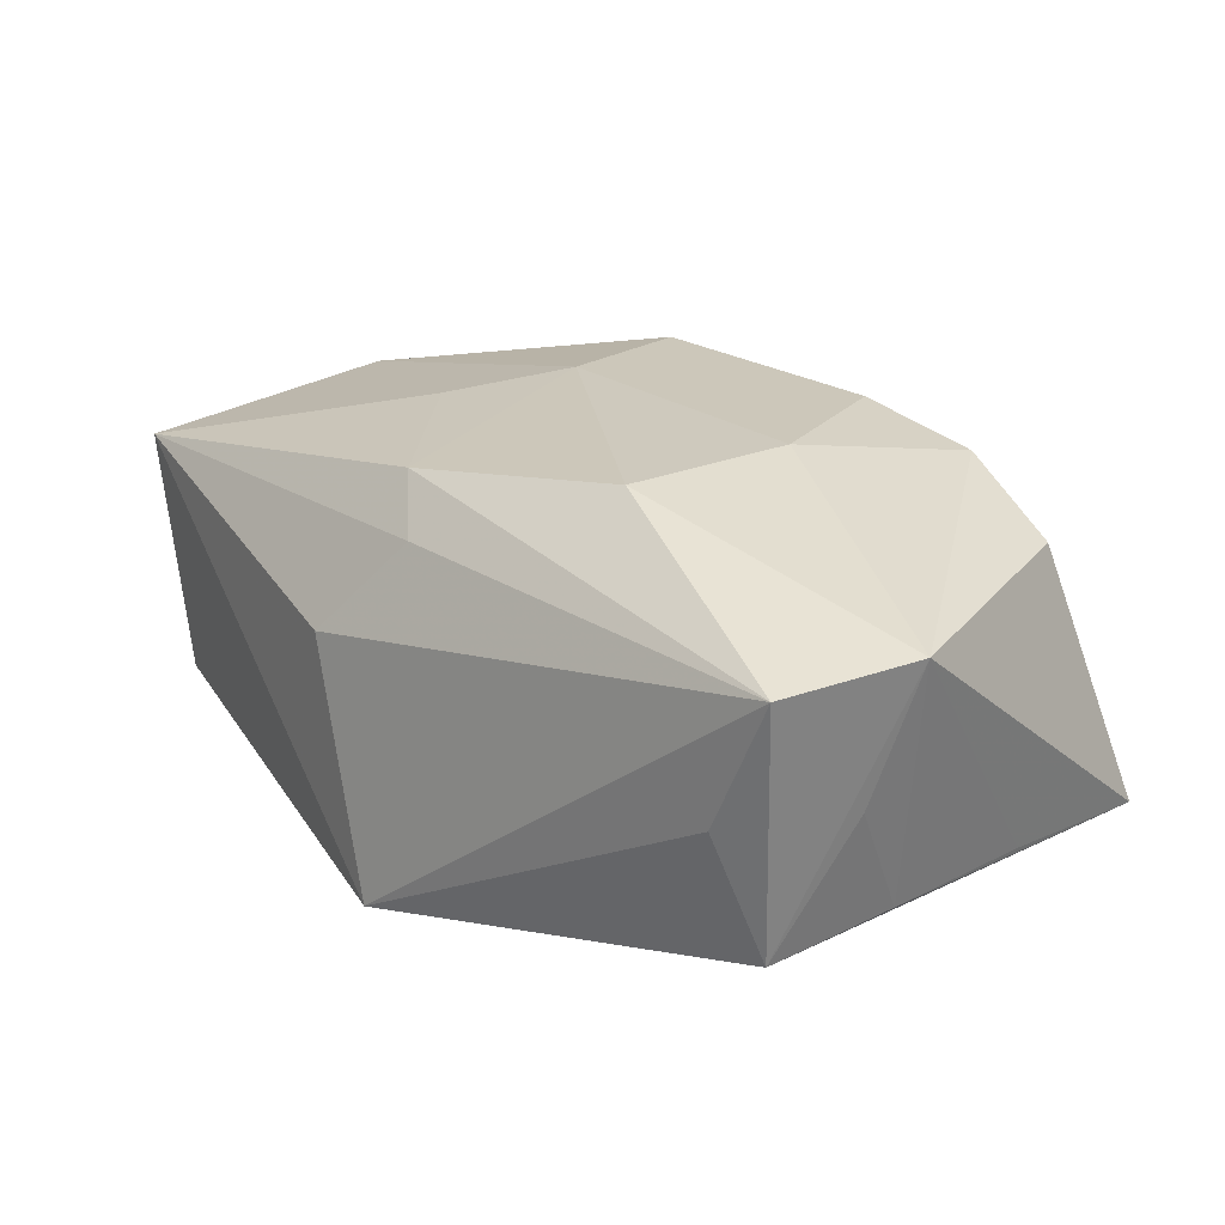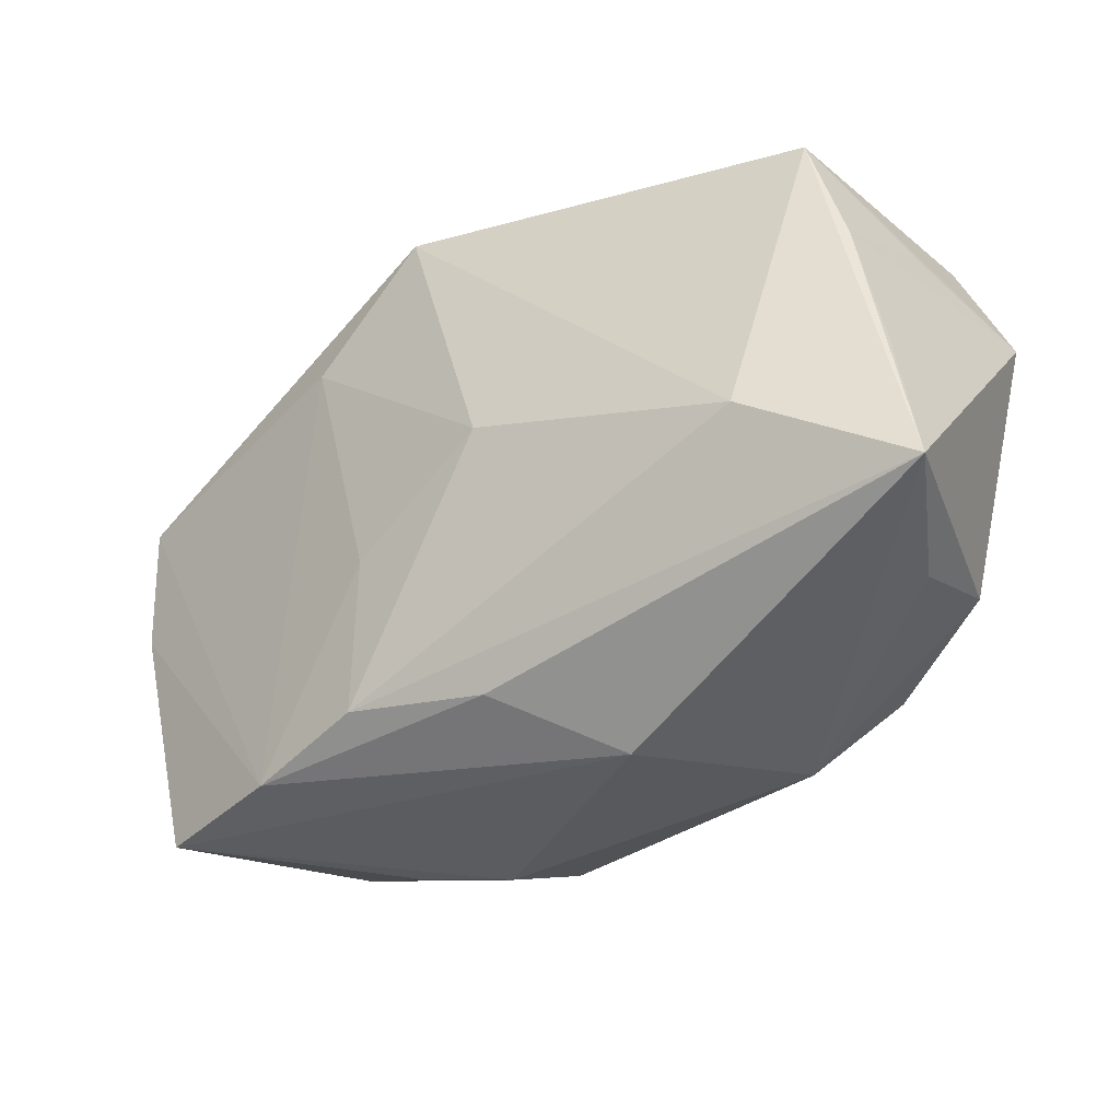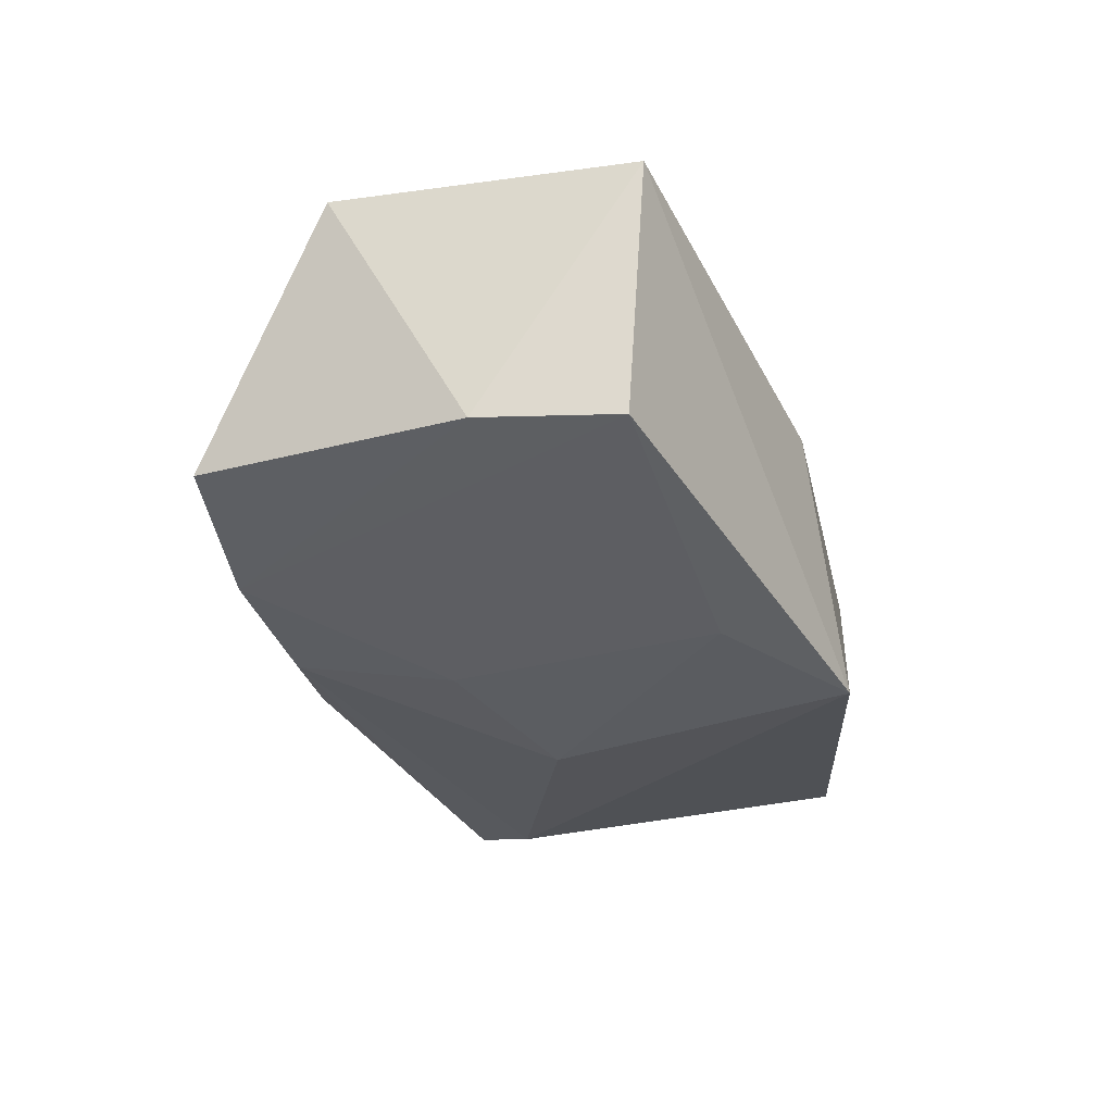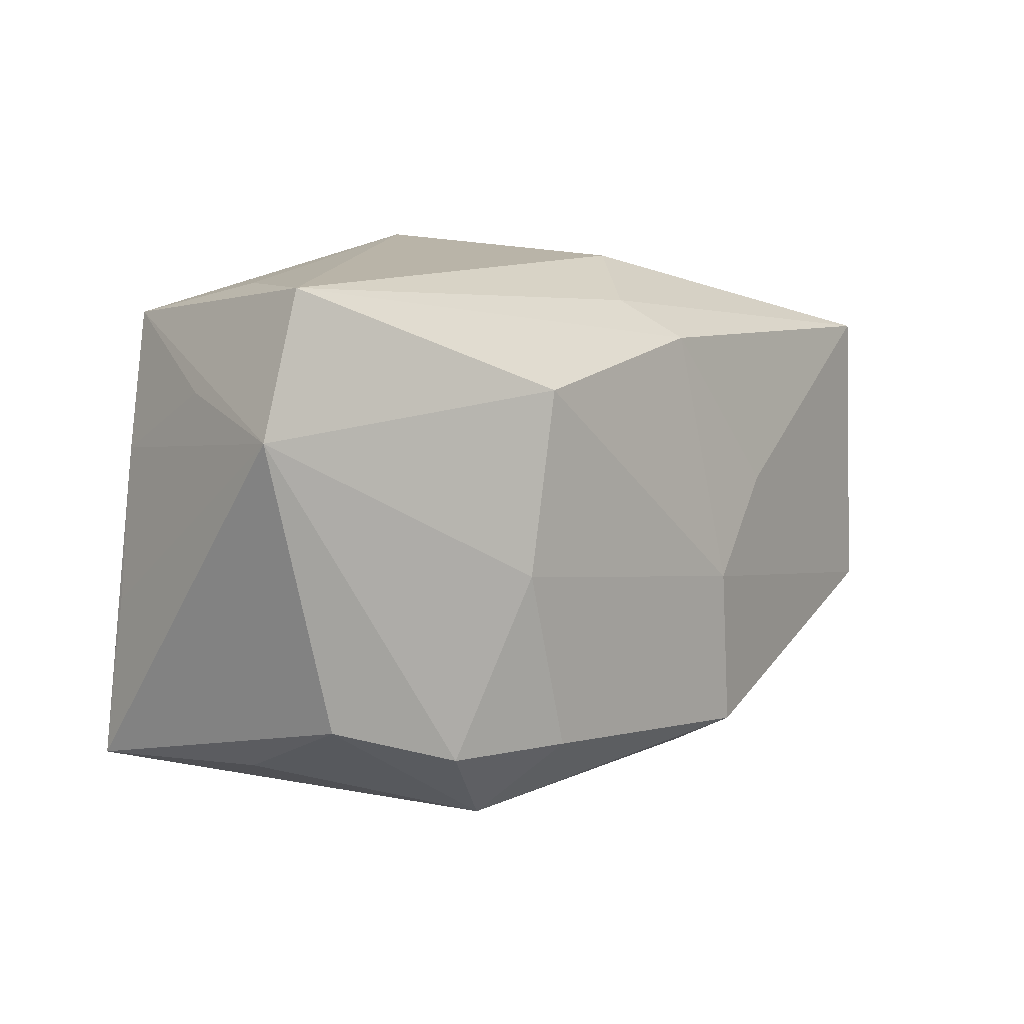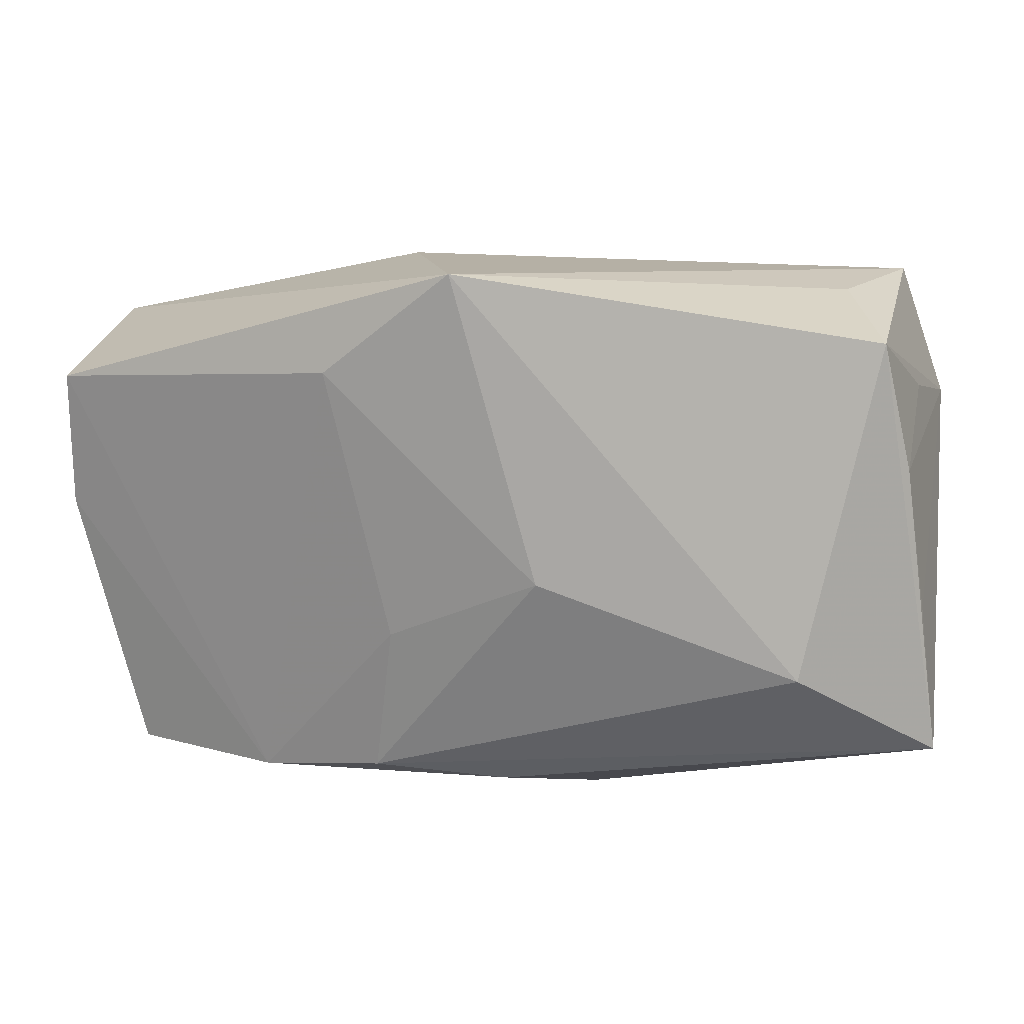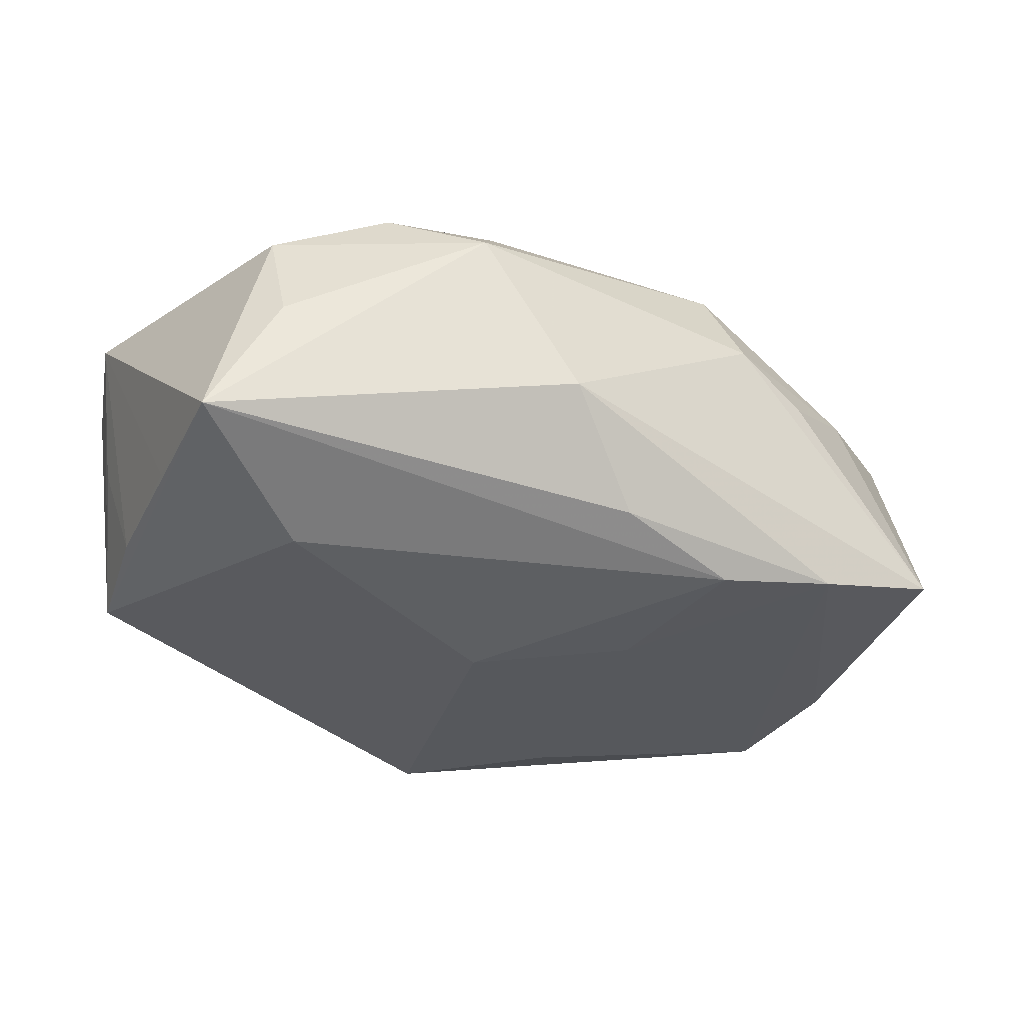
<metadata>
{"format":"obj","ext":"obj","renderer":"f3d","projection":"perspective","resolution":1024,"background":"white","views":[{"elev":22.7,"azim":-136.4,"up":"+Z"},{"elev":-40.9,"azim":-143.3,"up":"+Y"},{"elev":-30.2,"azim":103.4,"up":"+Z"},{"elev":8.3,"azim":-46.7,"up":"+Y"},{"elev":16.7,"azim":-171.4,"up":"+Y"},{"elev":-29.9,"azim":-30.8,"up":"+Z"}]}
</metadata>
<code>
v 0.008988 -0.007303 -0.01586
v 0.03939 -0.009634 0.01126
v 0.02152 -0.02185 -0.01212
v -0.03242 0.01892 -0.0113
v -0.0157 -0.02334 0.01118
v 0.03972 0.01564 0.01015
v -0.03211 -0.01784 0.001574
v 0.006316 0.01613 0.01523
v -0.01595 -0.002232 0.01778
v 0.003211 0.02499 -0.01799
v 0.03902 0.002098 -0.01056
v -0.03494 0.007766 -0.01017
v -0.0358 0.013 -0.0003205
v -0.02632 -0.009808 -0.01552
v -0.004052 -0.001435 -0.01792
v 0.0129 -0.02266 0.009789
v 0.02875 -0.01674 0.009711
v -0.02217 -0.01693 0.01514
v -0.007817 -0.02586 -0.002478
v -0.0318 -0.01361 0.01096
v 0.01984 -0.02183 0.00607
v -0.03432 0.02151 0.01037
v 0.03863 0.0139 -0.01183
v 0.009835 0.02314 0.002864
v -0.02916 0.0215 -0.0008982
v -0.01142 -0.01717 0.01715
v 0.03391 -0.02111 -0.009018
v 0.01719 0.002653 0.01575
v 0.0142 0.01613 -0.017
v -0.0004664 -0.02224 -0.01129
v 0.01083 -0.02044 -0.01398
v 0.01133 -0.01903 0.01717
v -0.0384 0.01 0.01107
v -0.0384 -0.01755 -0.009924
v -0.01326 0.01285 0.01778
v 0.009615 -0.00548 0.01778
v 0.002847 0.01944 0.01107
v -0.03676 -0.004805 -0.009603
f 23 10 6
f 14 10 15
f 5 34 19
f 19 16 5
f 15 10 29
f 29 10 23
f 27 16 19
f 2 6 28
f 28 36 2
f 2 36 32
f 32 36 26
f 26 5 32
f 32 5 16
f 8 22 35
f 8 28 6
f 35 36 8
f 36 28 8
f 24 6 10
f 10 22 24
f 25 22 10
f 17 27 2
f 2 32 17
f 17 32 16
f 3 29 23
f 3 27 19
f 34 5 7
f 7 20 34
f 5 20 7
f 34 20 33
f 35 22 33
f 18 5 26
f 18 20 5
f 18 33 20
f 37 8 6
f 6 24 37
f 22 8 37
f 37 24 22
f 10 14 4
f 4 25 10
f 4 14 34
f 22 25 4
f 4 33 22
f 4 13 33
f 16 27 21
f 21 17 16
f 27 17 21
f 11 3 23
f 27 3 11
f 2 27 11
f 11 6 2
f 23 6 11
f 29 3 1
f 15 29 1
f 19 34 30
f 30 3 19
f 35 33 9
f 33 18 9
f 9 18 26
f 9 36 35
f 26 36 9
f 12 4 34
f 13 4 12
f 33 13 12
f 15 1 31
f 31 1 3
f 31 14 15
f 3 30 31
f 34 14 31
f 31 30 34
f 34 33 38
f 38 12 34
f 33 12 38

</code>
